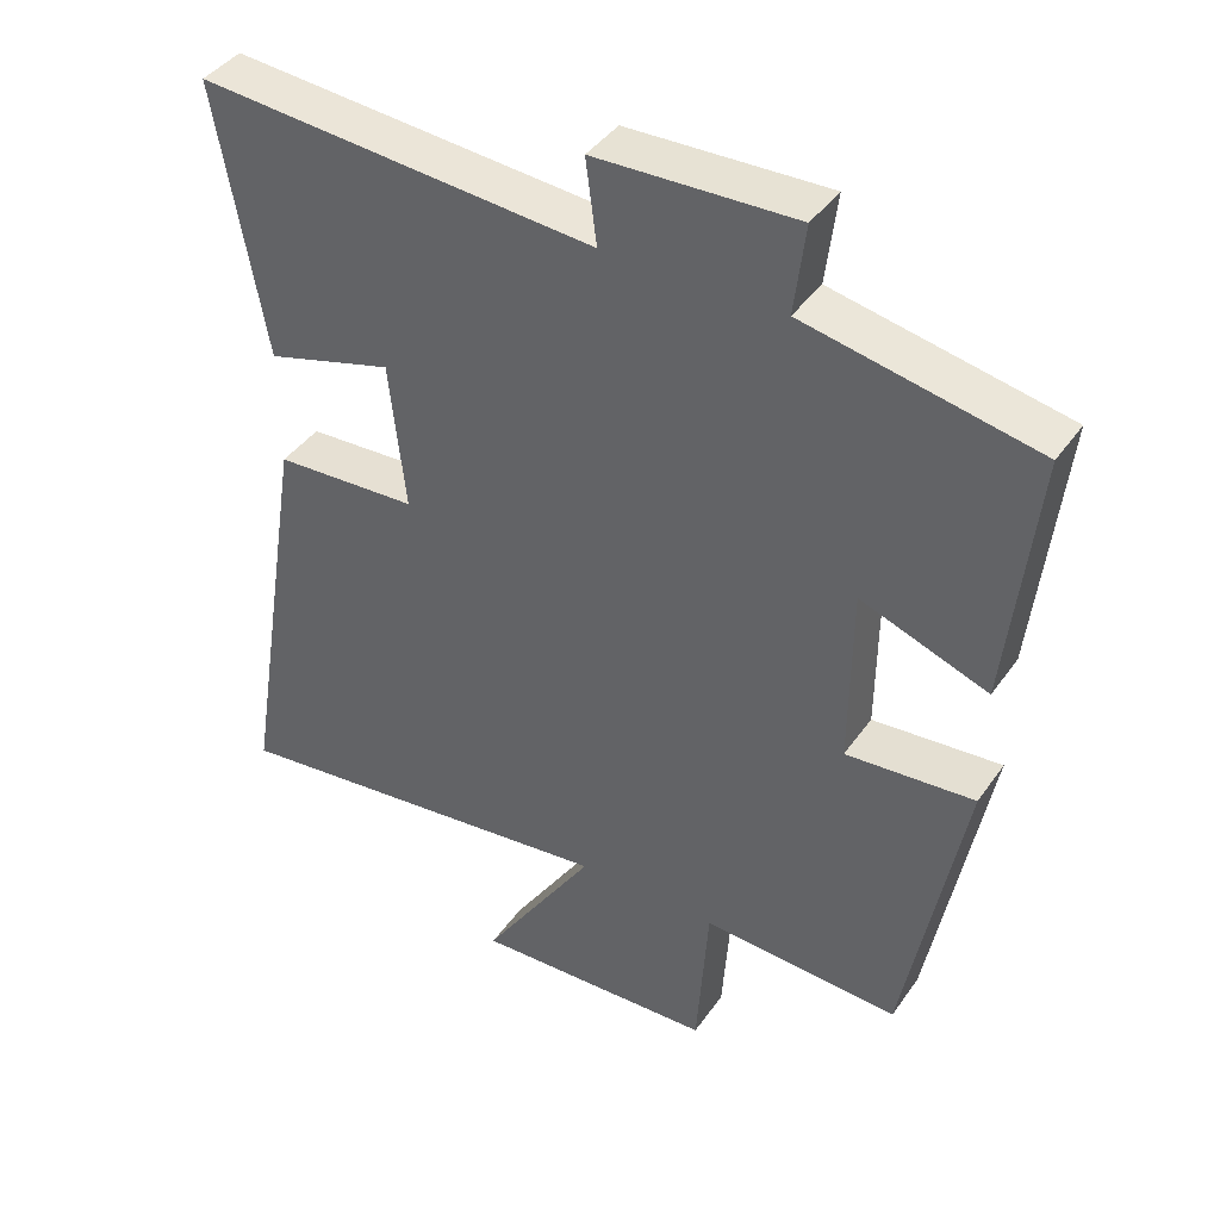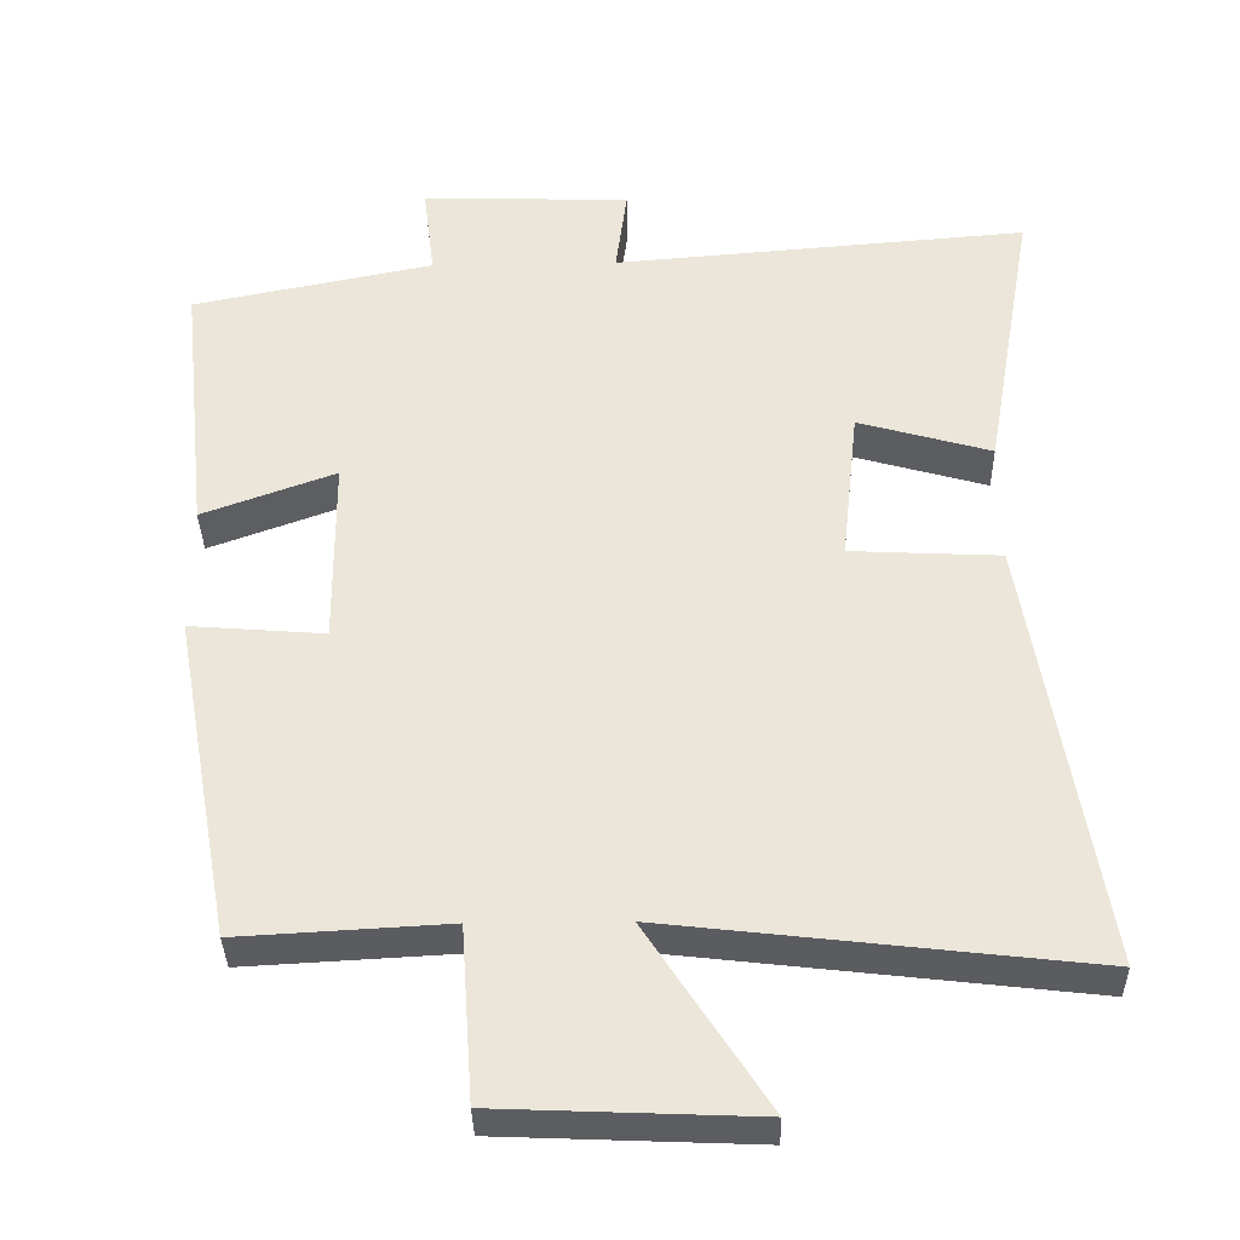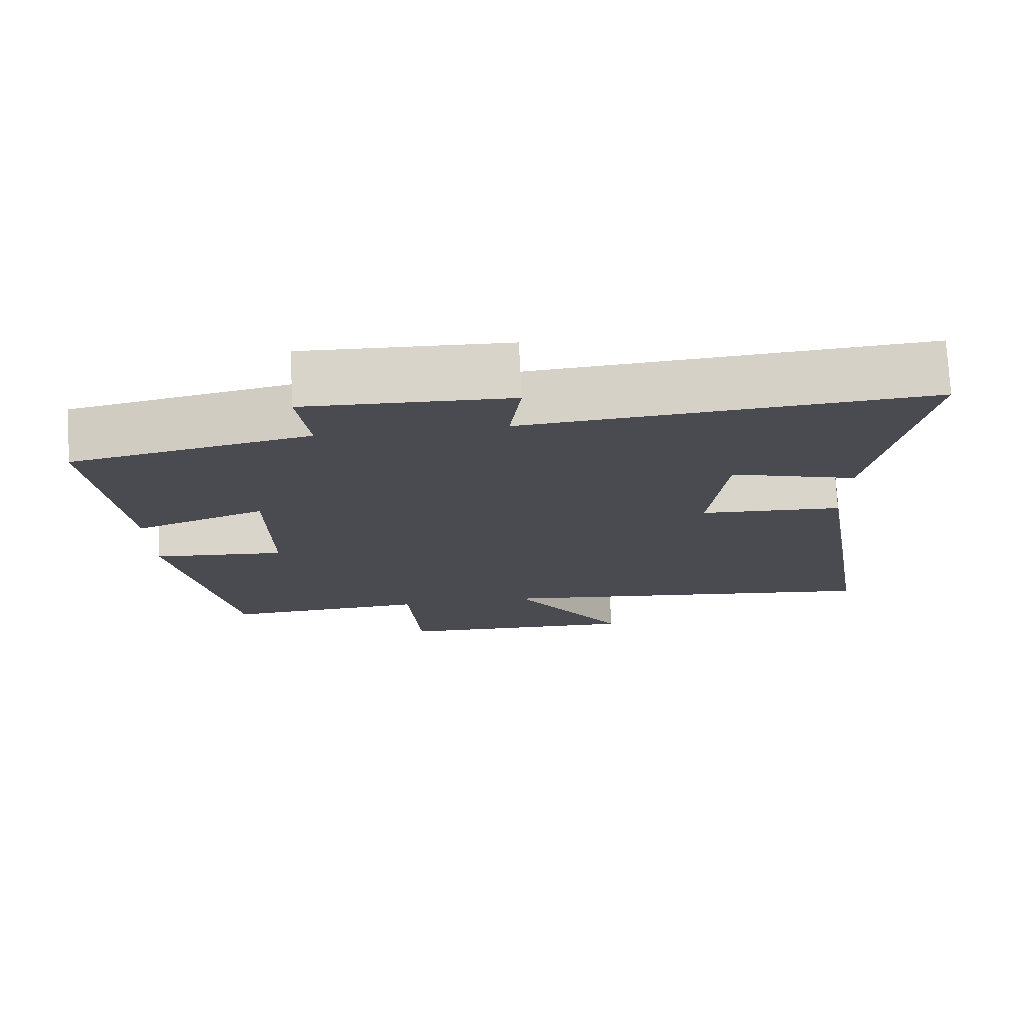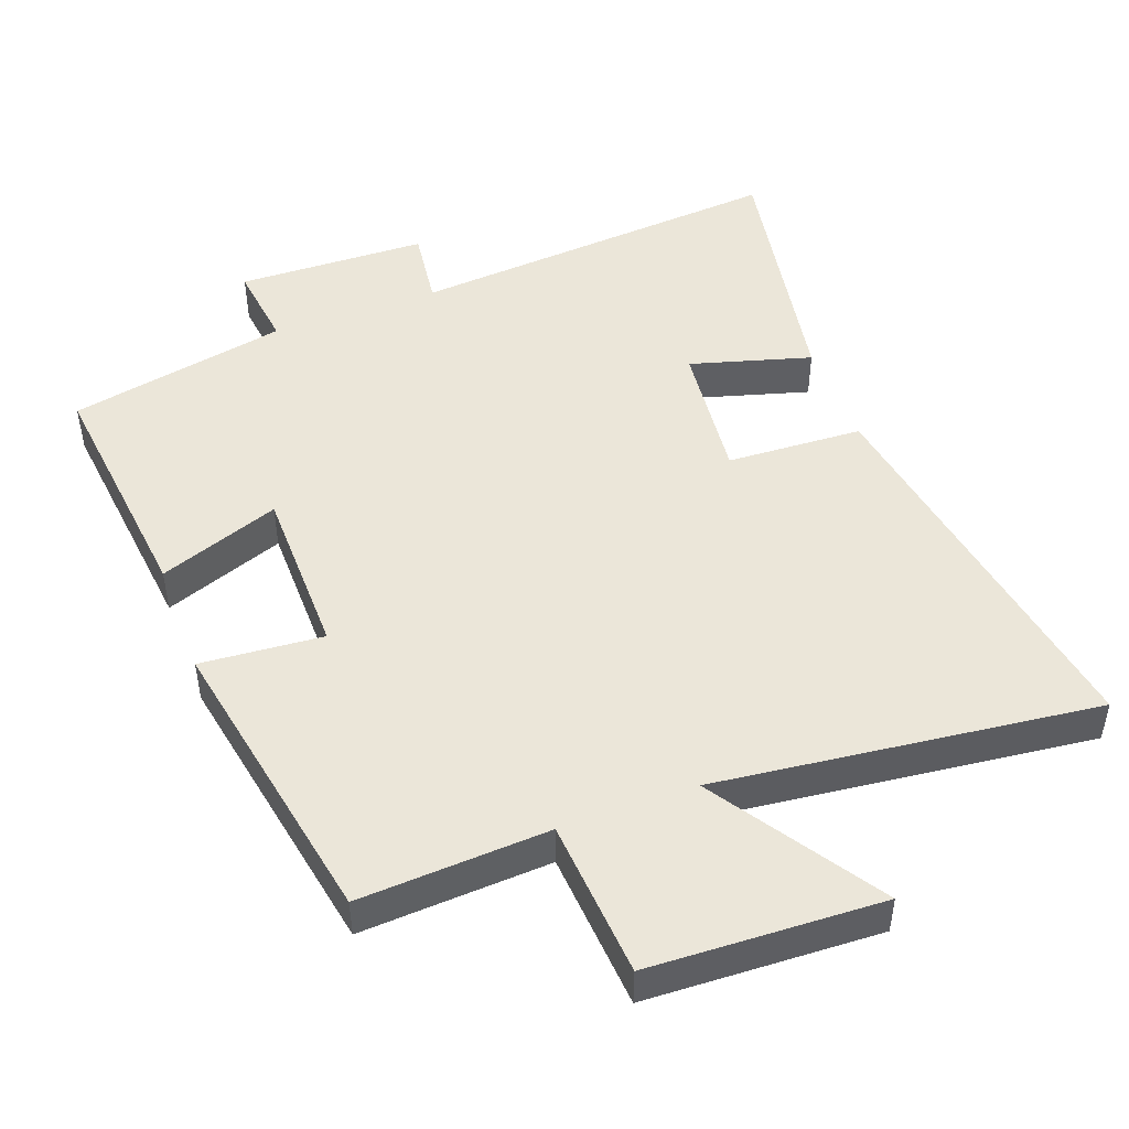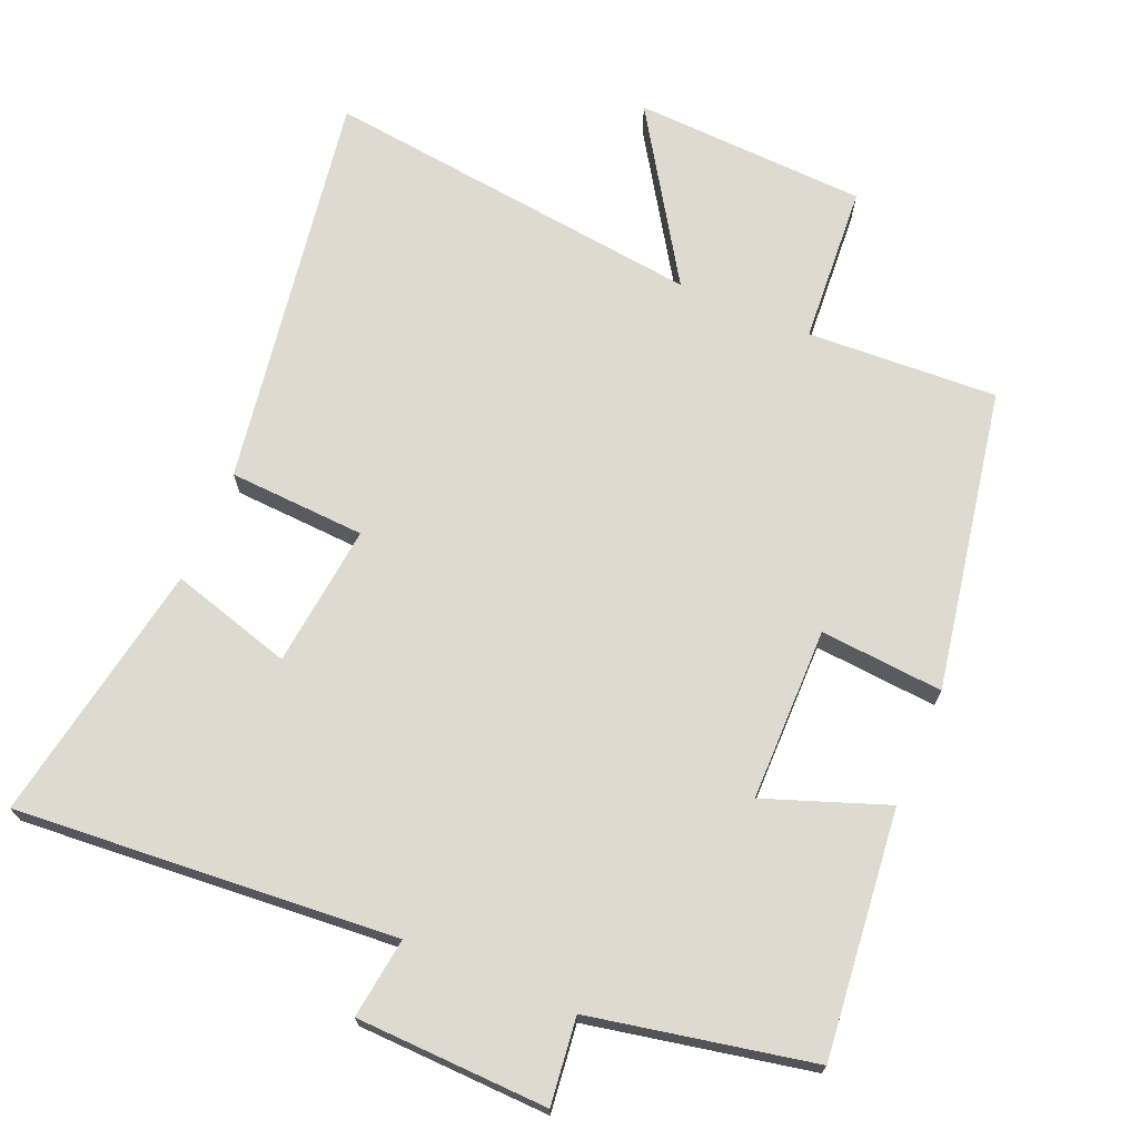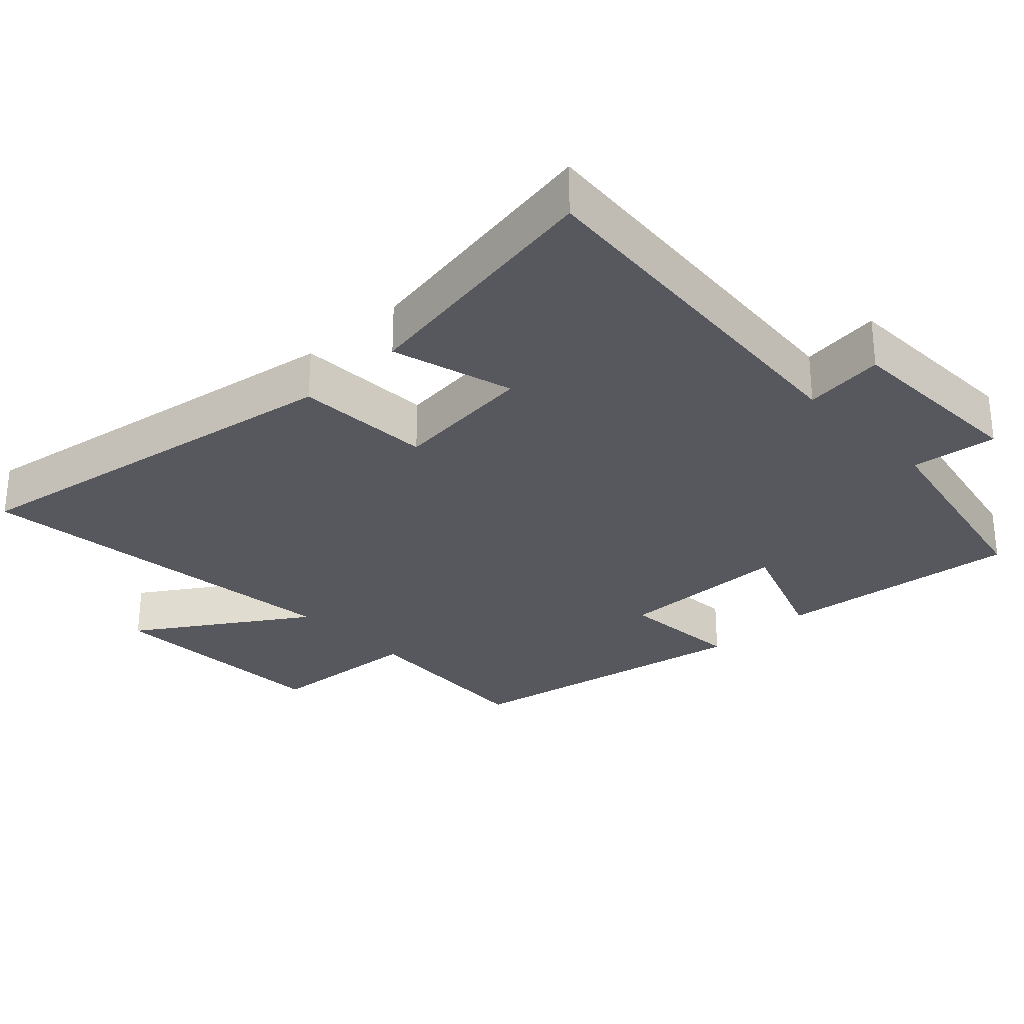
<metadata>
{"format":"obj","ext":"obj","renderer":"f3d","projection":"perspective","resolution":1024,"background":"white","views":[{"elev":41.3,"azim":31.9,"up":"+Z"},{"elev":-35.5,"azim":-178.8,"up":"+Z"},{"elev":75.4,"azim":177.1,"up":"+Z"},{"elev":47.8,"azim":159.6,"up":"+Y"},{"elev":70.7,"azim":23.1,"up":"+Y"},{"elev":-28.9,"azim":-46.7,"up":"+Y"}]}
</metadata>
<code>
v -0.592 0.07 -0.564
v -0.5 0.07 0.006
v -0.304 0.07 0.016
v -0.326 0.07 0.22
v -0.5 0.07 0.17
v -0.566 0.07 0.544
v -0.022 0.07 0.5
v -0.037 0.07 0.615
v 0.237 0.07 0.623
v 0.222 0.07 0.5
v 0.538 0.07 0.436
v 0.5 0.07 0.085
v 0.326 0.07 0.149
v 0.324 0.07 -0.099
v 0.5 0.07 -0.085
v 0.421 0.07 -0.515
v 0.149 0.07 -0.5
v 0.133 0.07 -0.727
v -0.201 0.07 -0.741
v -0.045 0.07 -0.5
v -0.592 0 -0.564
v -0.5 0 0.006
v -0.304 0 0.016
v -0.326 0 0.22
v -0.5 0 0.17
v -0.566 0 0.544
v -0.022 0 0.5
v -0.037 0 0.615
v 0.237 0 0.623
v 0.222 0 0.5
v 0.538 0 0.436
v 0.5 0 0.085
v 0.326 0 0.149
v 0.324 0 -0.099
v 0.5 0 -0.085
v 0.421 0 -0.515
v 0.149 0 -0.5
v 0.133 0 -0.727
v -0.201 0 -0.741
v -0.045 0 -0.5
f 17 18 19 20
f 14 15 16 17
f 13 14 17 20
f 10 11 12 13
f 10 13 20 1
f 7 8 9 10
f 4 5 6 7
f 3 4 7 10
f 1 2 3
f 1 3 10
f 40 39 38 37
f 37 36 35 34
f 40 37 34 33
f 33 32 31 30
f 21 40 33 30
f 30 29 28 27
f 27 26 25 24
f 30 27 24 23
f 23 22 21
f 30 23 21
f 1 21 22 2
f 2 22 23 3
f 3 23 24 4
f 4 24 25 5
f 5 25 26 6
f 6 26 27 7
f 7 27 28 8
f 8 28 29 9
f 9 29 30 10
f 10 30 31 11
f 11 31 32 12
f 12 32 33 13
f 13 33 34 14
f 14 34 35 15
f 15 35 36 16
f 16 36 37 17
f 17 37 38 18
f 18 38 39 19
f 19 39 40 20
f 20 40 21 1

</code>
